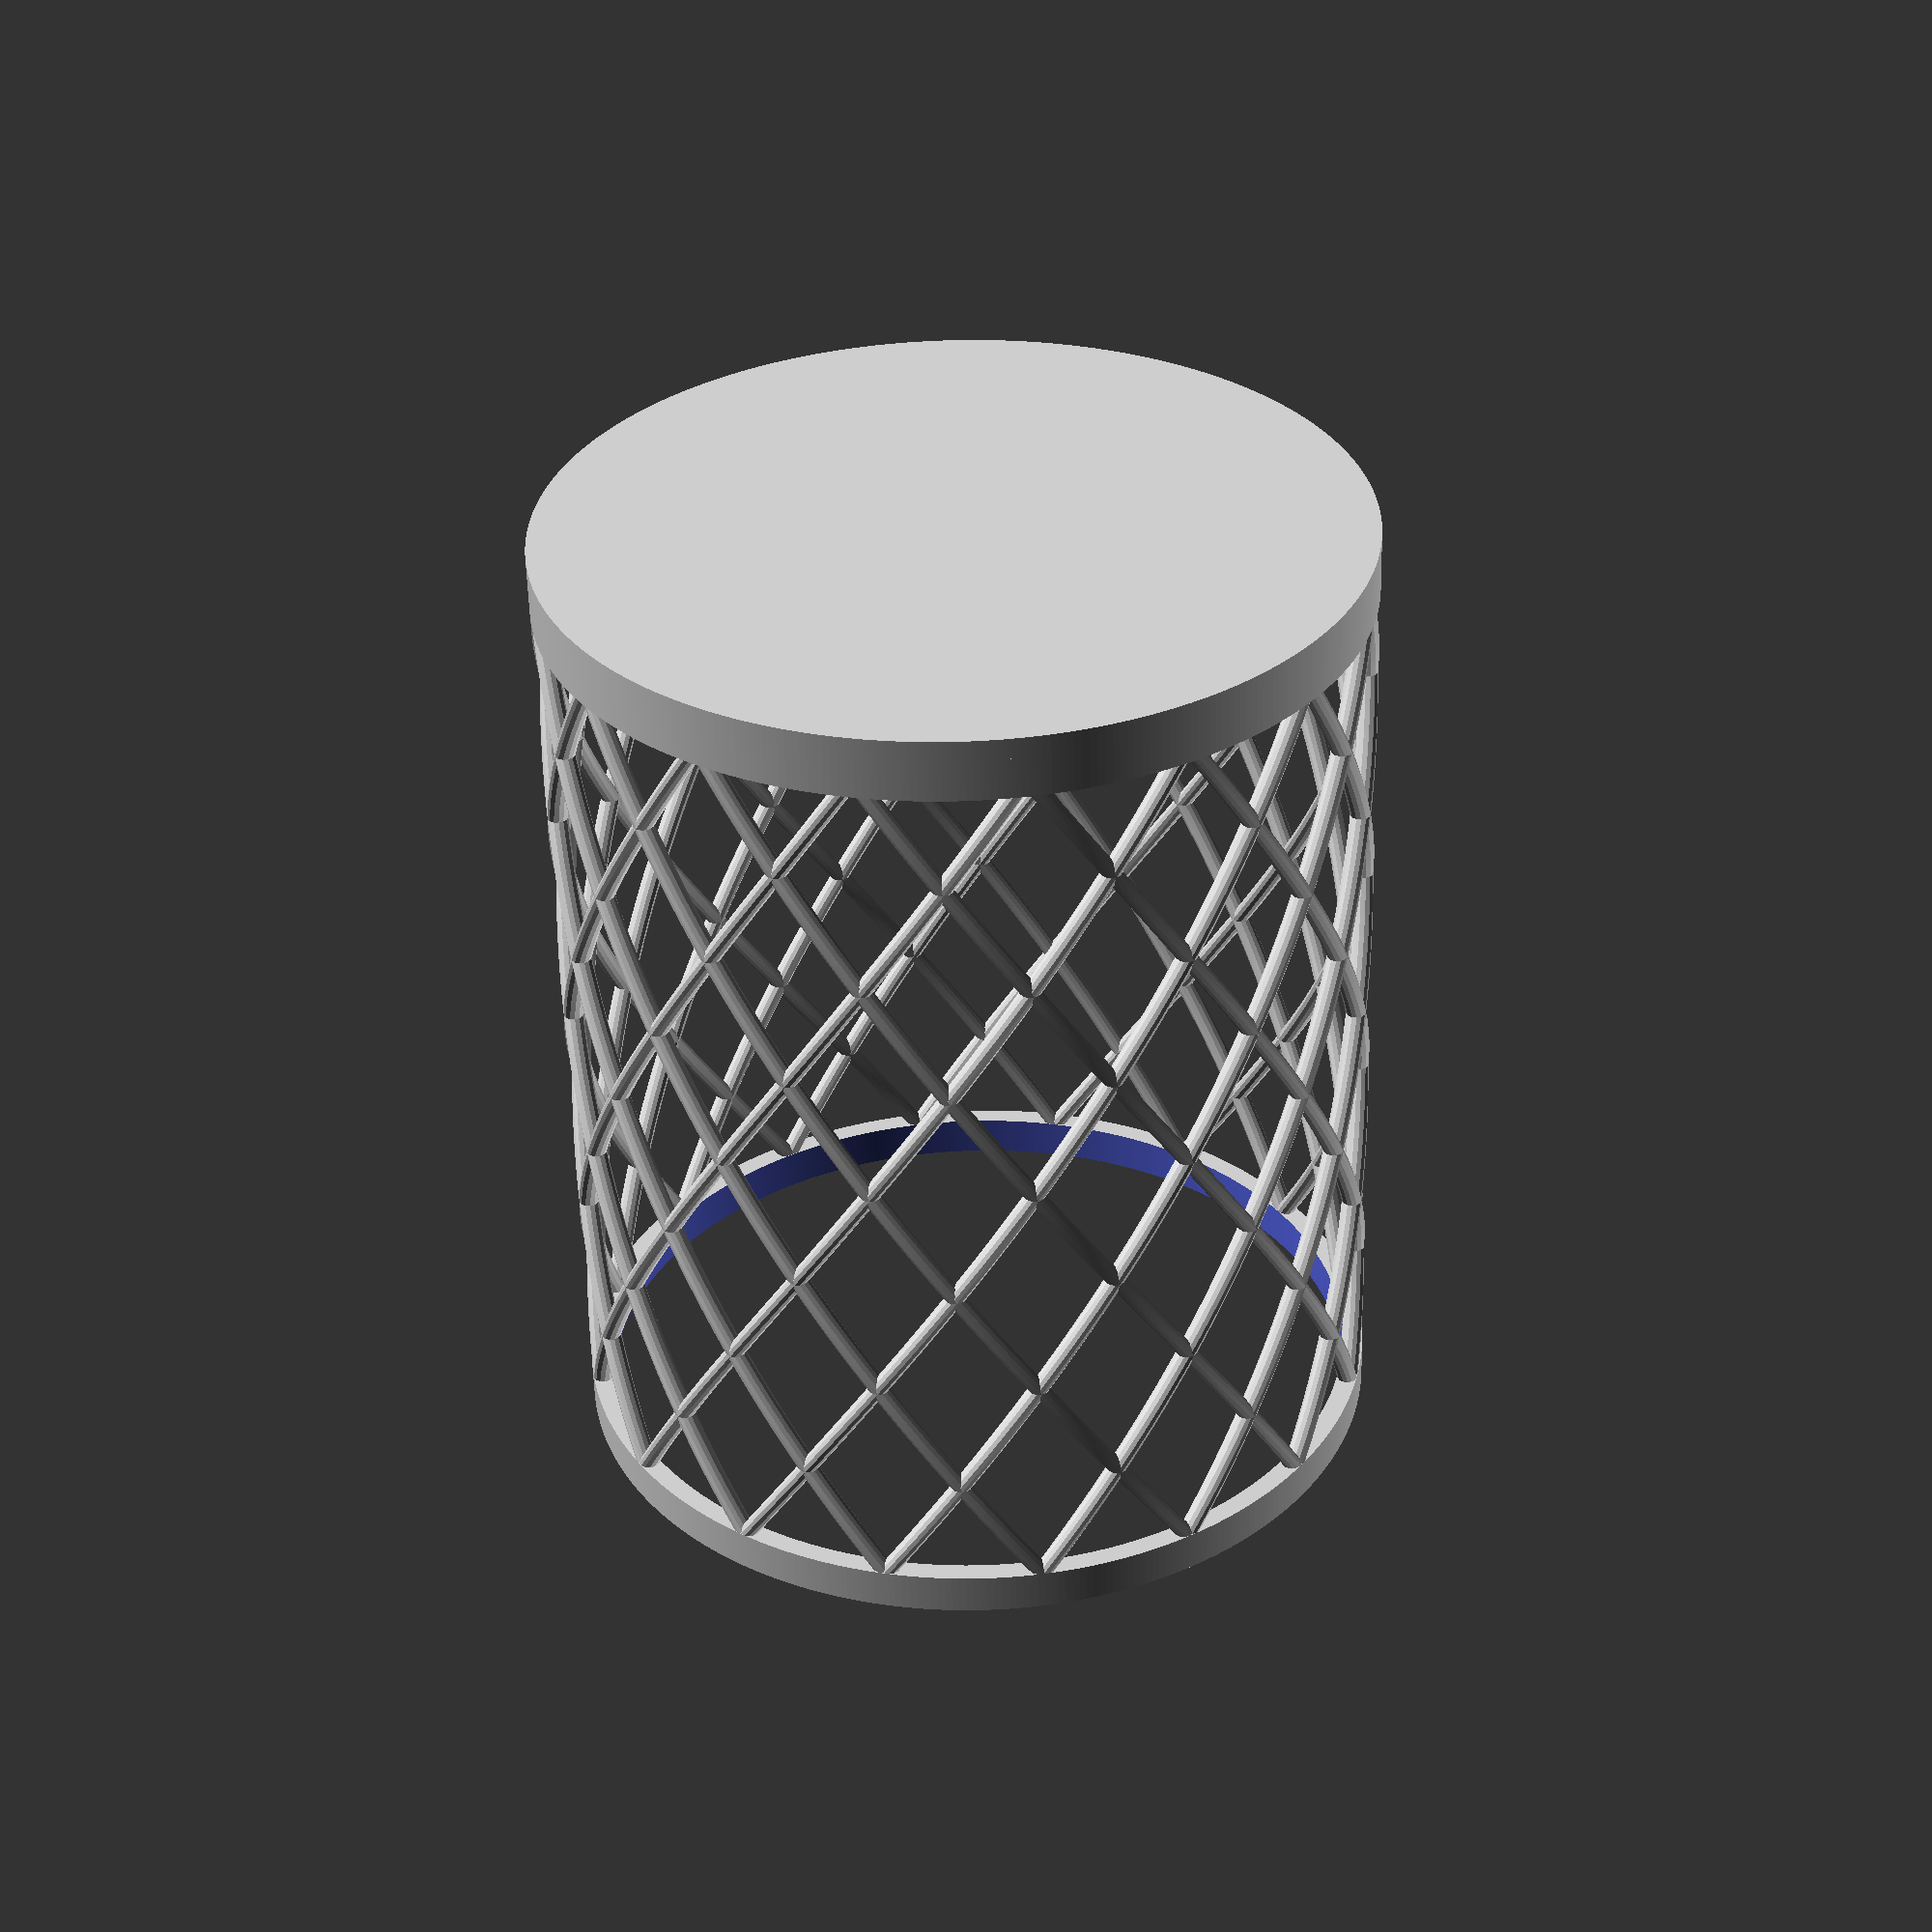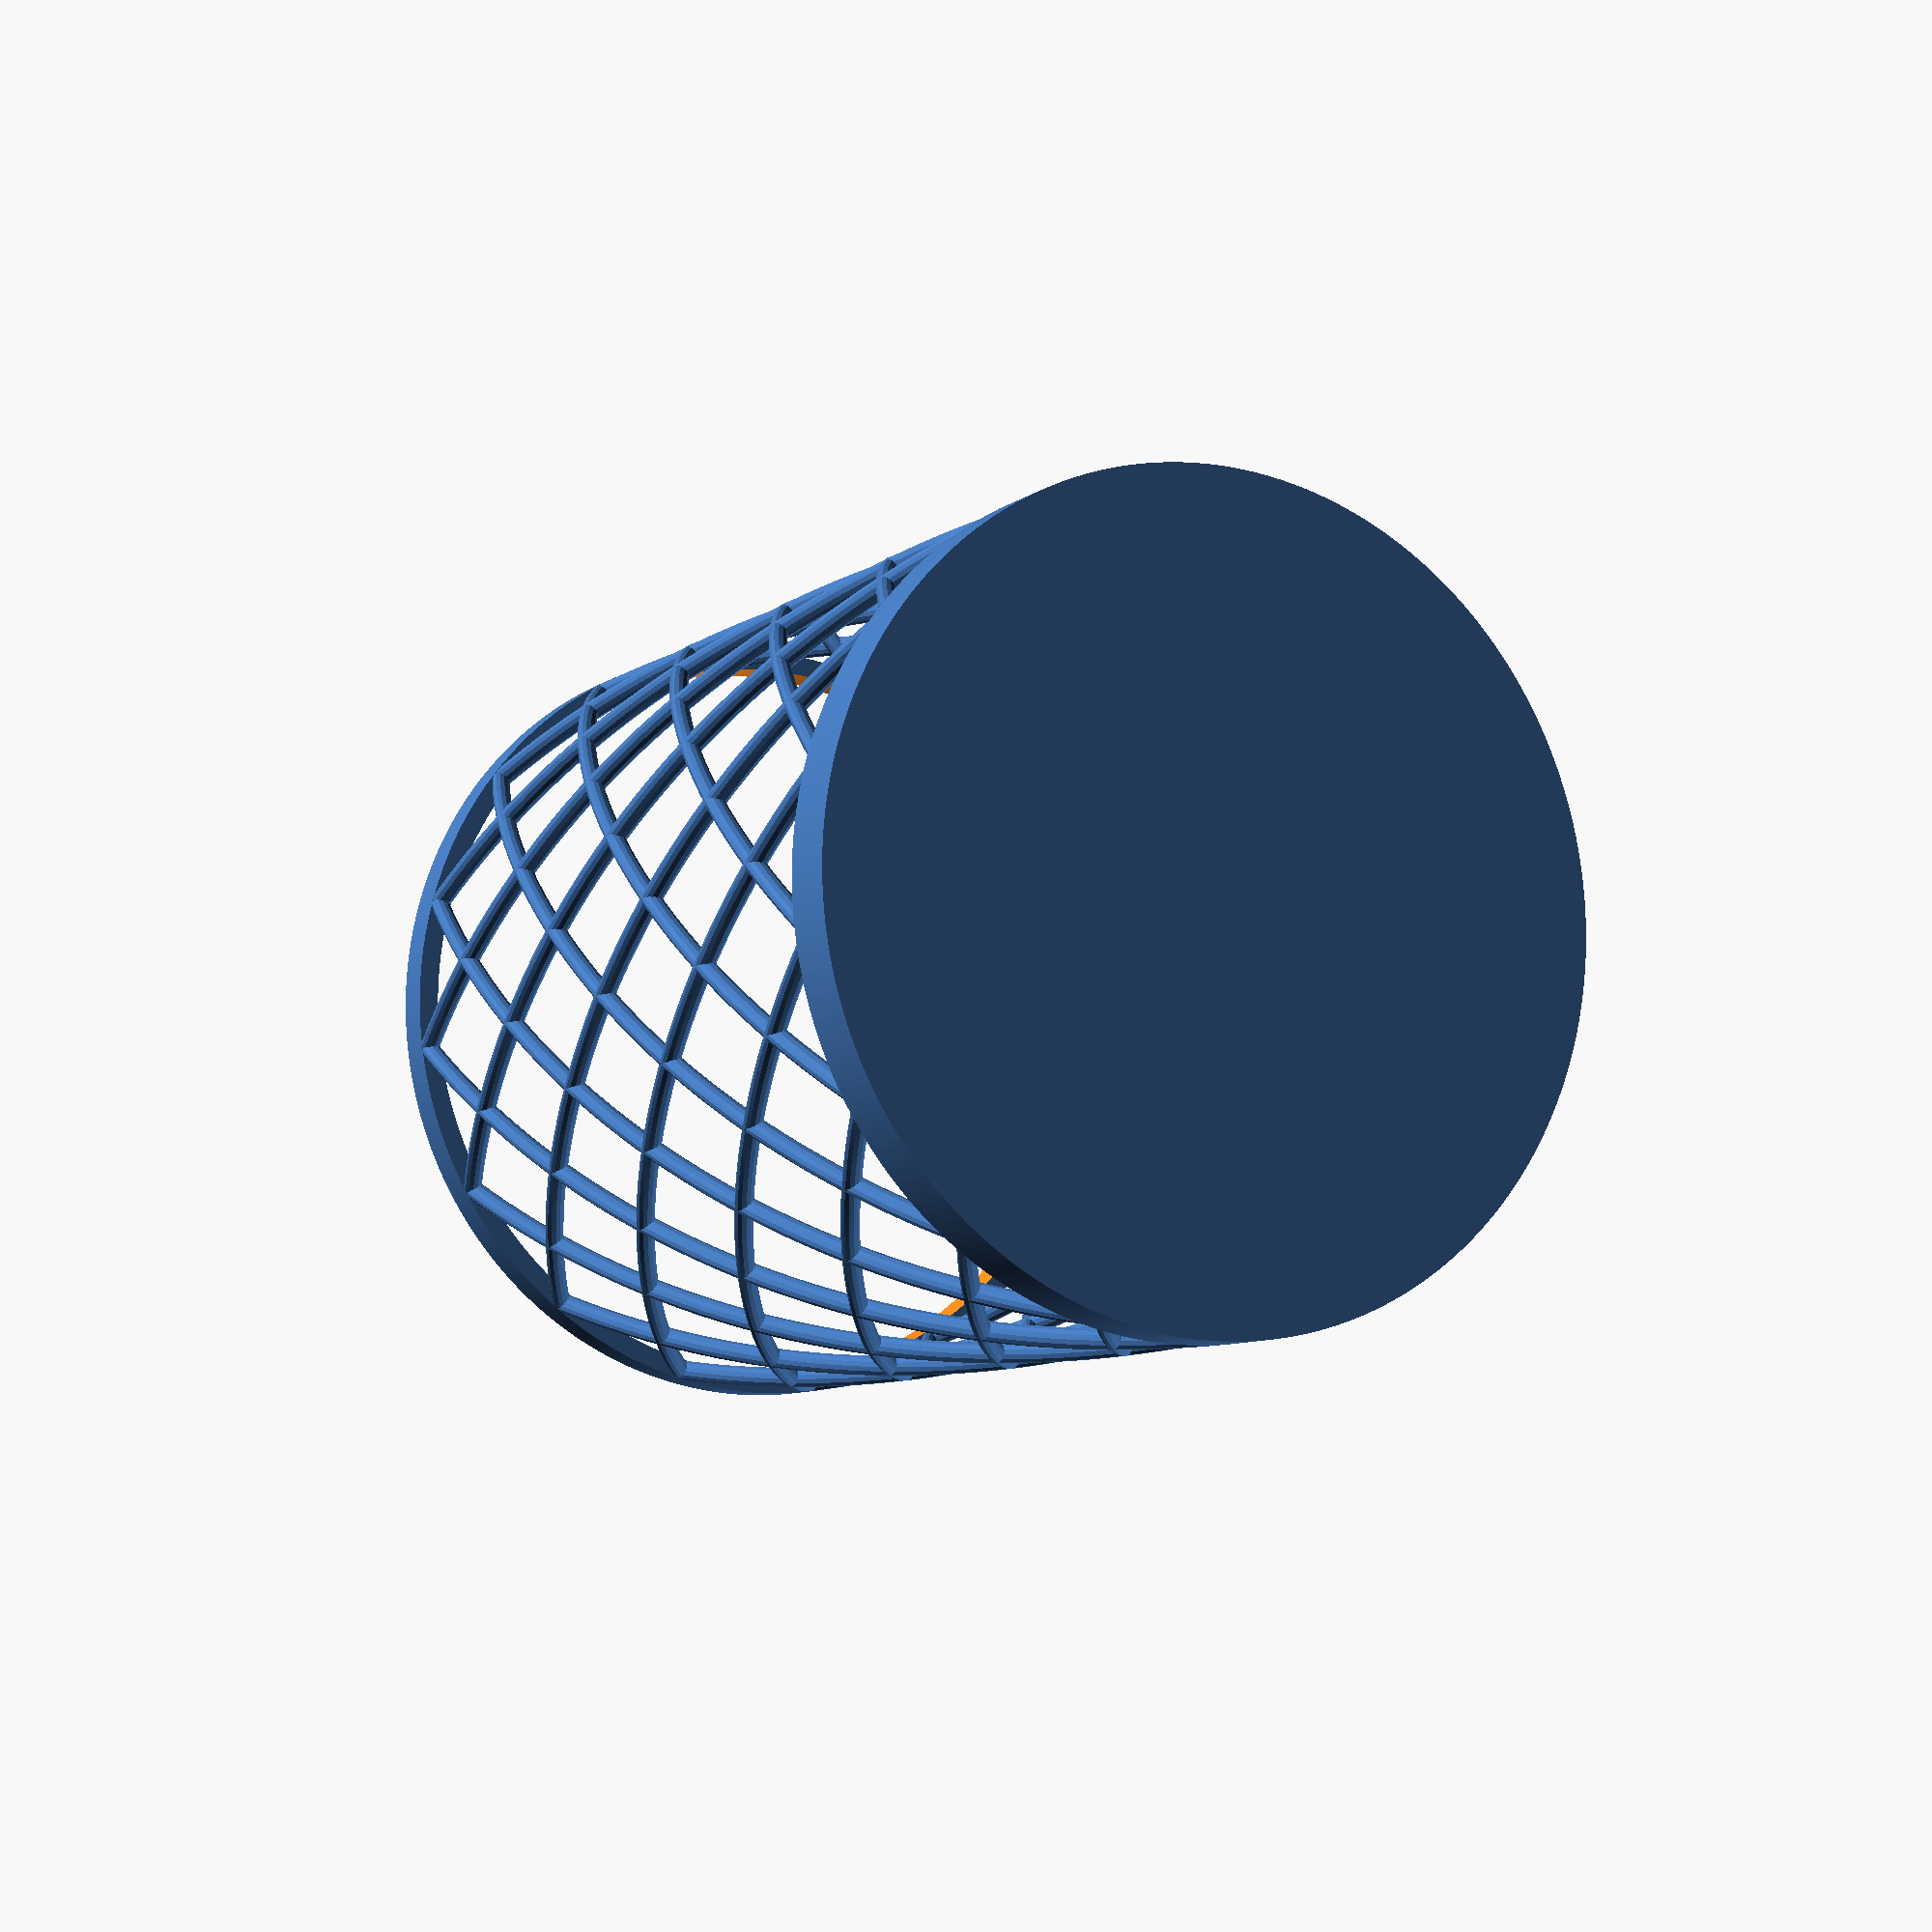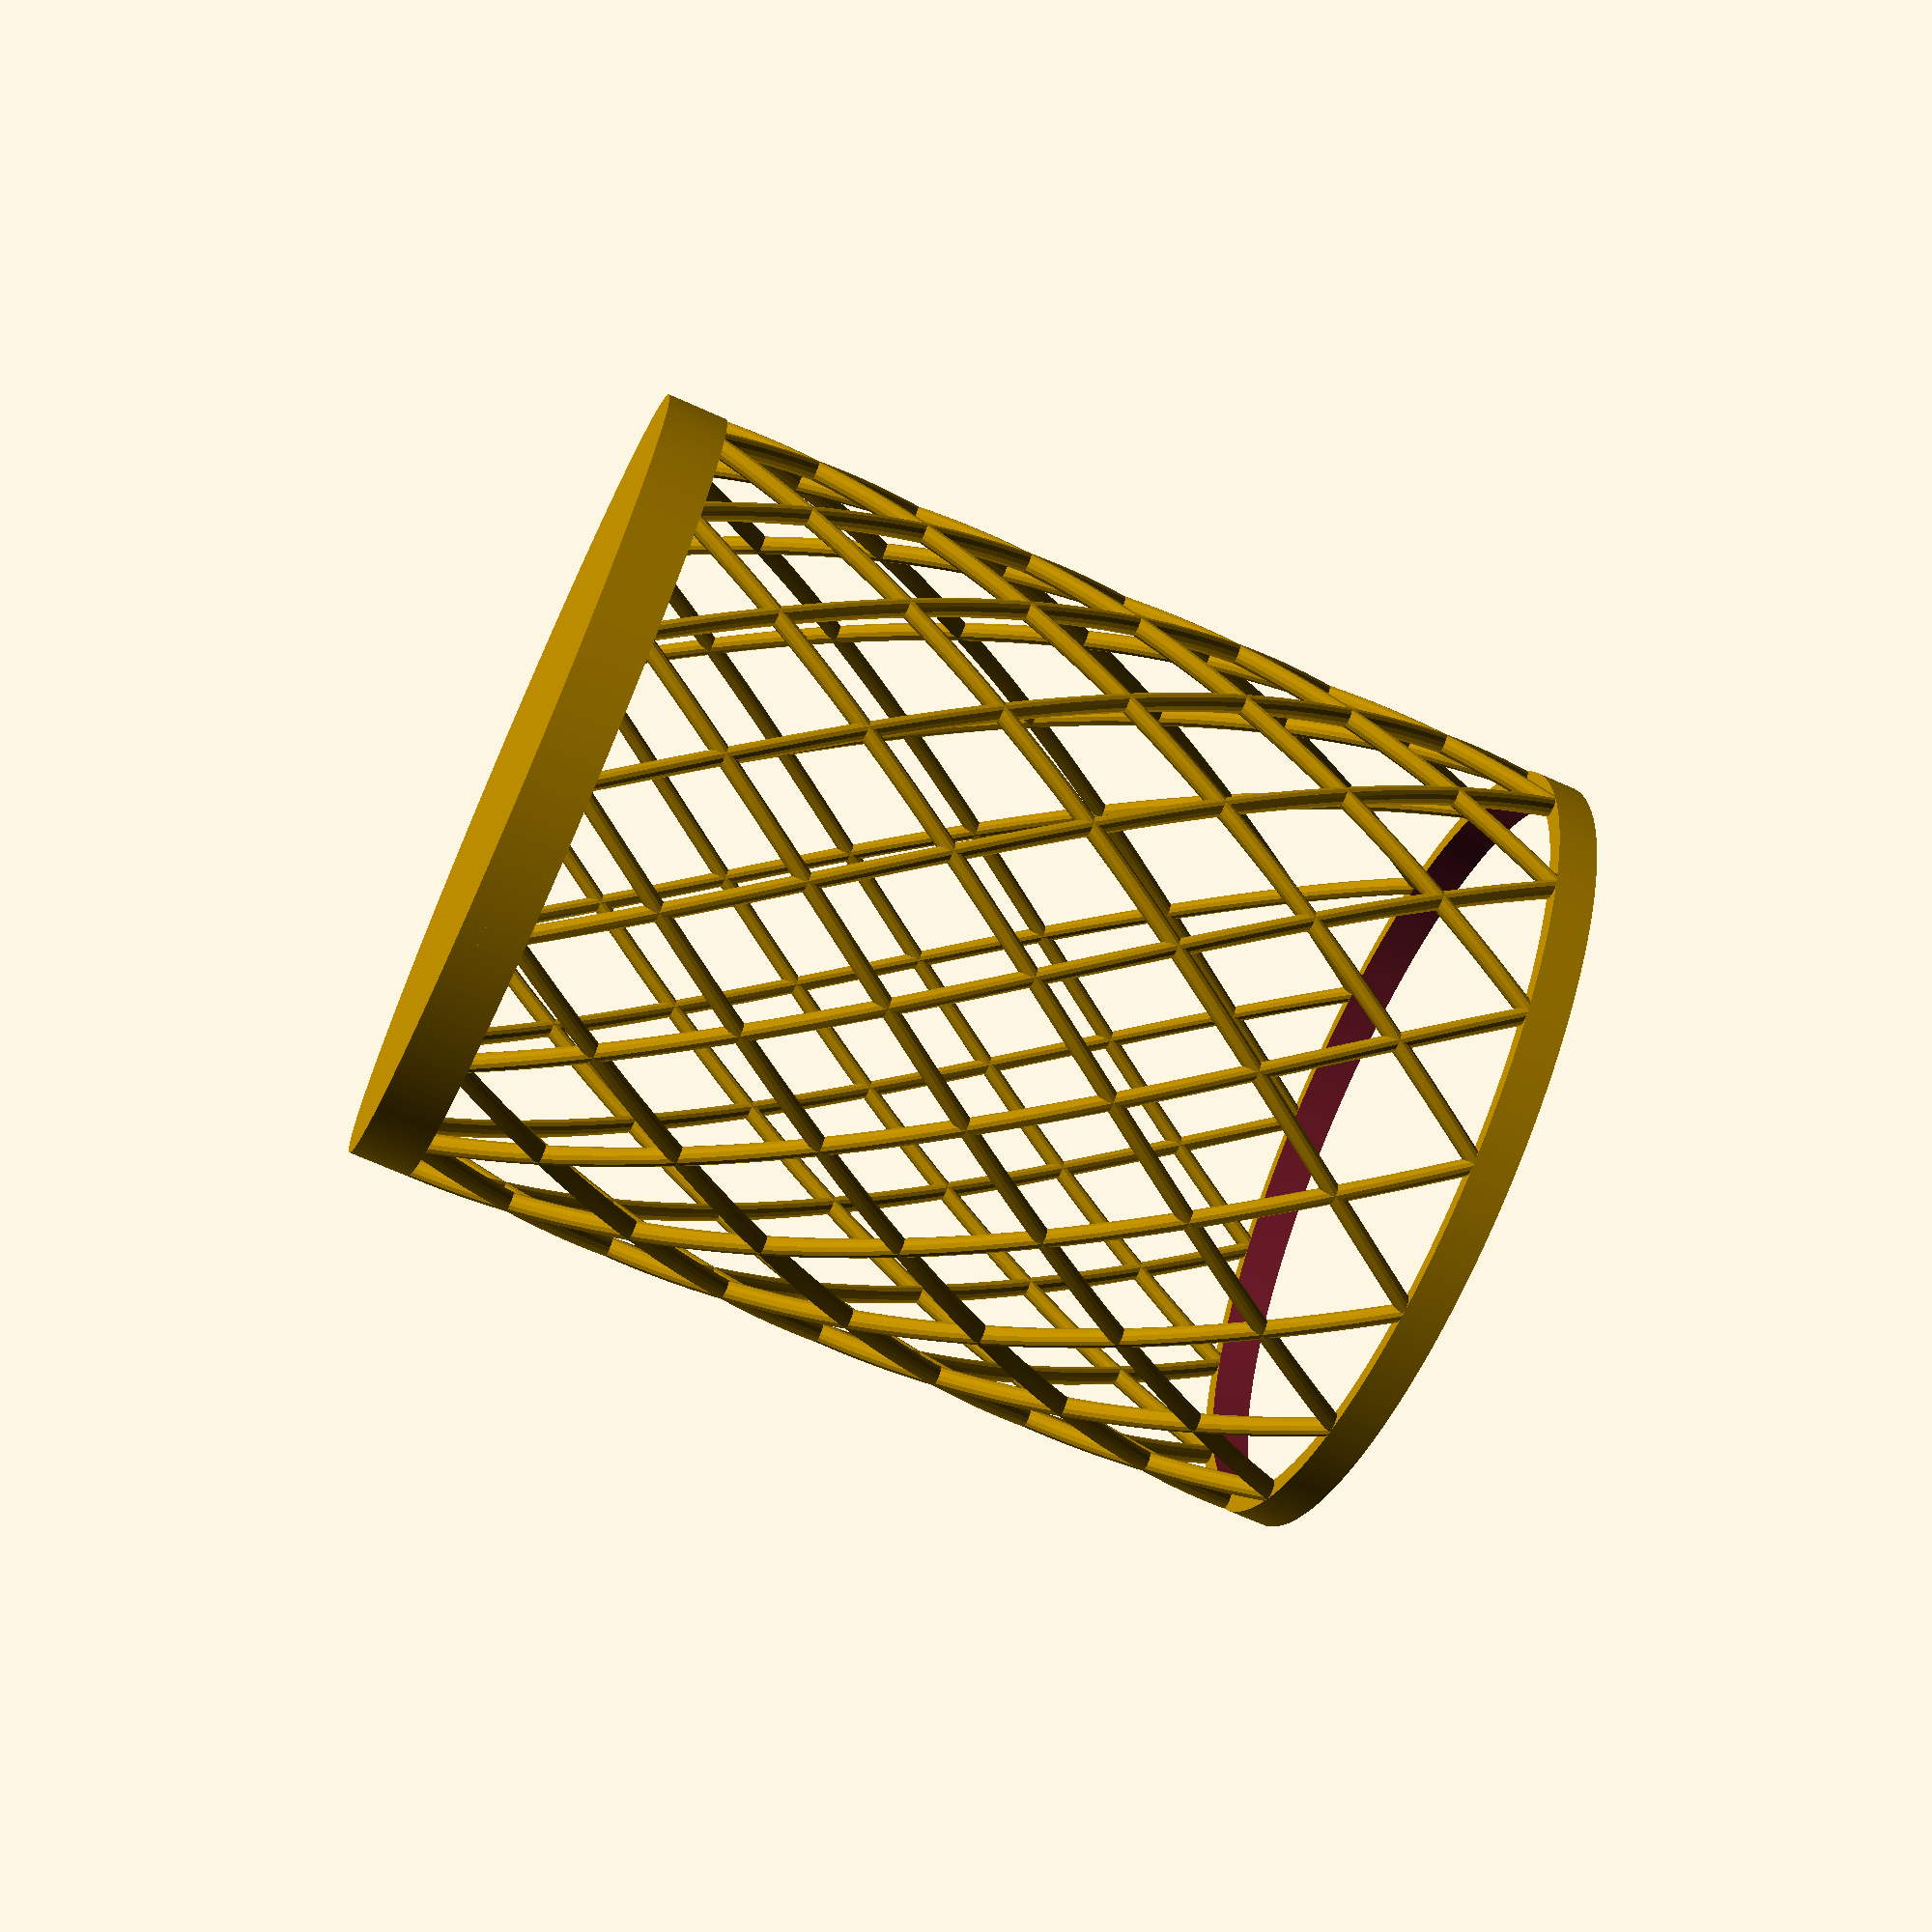
<openscad>
// Overall cup width (2 x radius)
width = 80;
// Overall height
height = 100;
bottomThickness = 2;
topRingHeight = 4;
wallThickness = 2;
twistDegrees = 90;
spokesCount = 16;
spokesStart = 2; // [1: The same place, 2: Next to each other, 3: The same distance]
spokesShape = 1; // [1: Circular, 2: Square]
bottomRing = 1; // [1: Yes, 0: No]
// Not needed if no bottom ring
bottomRingHeight = 4;

/* [Hidden] */
$fa = 1;
$fs = 0.5;

module bottom()
{
    cylinder(r = width / 2, h = bottomThickness);
}

module topRing()
{
    translate([0, 0, height - bottomThickness - topRingHeight])
        difference()
        {
            cylinder(r = width / 2, h = topRingHeight);
            translate([0, 0, -1])
                cylinder(r = width / 2 - wallThickness, h = topRingHeight + 2);
        }
}

module spokesSide(twist)
{
    for(i = [1 : spokesCount])
    {
        rotate([0, 0, (i * (360 / spokesCount))])
            spokeSideRotate(twist);
    }
}

module spokeSide(twist)
{
    translate([0, 0, bottomThickness + (bottomRing ? bottomRingHeight : 0)])
        linear_extrude(height = height - bottomThickness - topRingHeight - (bottomRing ? bottomRingHeight : 0), twist = twist)
            translate([0, width / 2 - wallThickness / 2, 0])
                circle(r = wallThickness / 2, $fn = (spokesShape == 2 ? 4 : $fn));
}

module spokeSideRotate(twist)
{
    if(spokesStart == 2 && twist > 0)
        // arc length simplified to wallThickness value
        rotate([0, 0, -(360 * wallThickness) / (2 * PI * (width / 2 - wallThickness / 2))])
            spokeSide(twist);
    else if(spokesStart == 3 && twist > 0)
        rotate([0, 0, -360 / spokesCount / 2])
            spokeSide(twist);
    else
        spokeSide(twist);
}

module spokes()
{
    spokesSide(twistDegrees);
    spokesSide(-twistDegrees);
}

module bottomRing()
{
    translate([0, 0, bottomThickness])
        difference()
        {
            cylinder(r = width / 2, h = bottomRingHeight);
            translate([0, 0, -1])
                cylinder(r = width / 2 - wallThickness, h = bottomRingHeight + 2);
        }
}

bottom();
topRing();
spokes();
if(bottomRing && bottomRingHeight < height - 2 * bottomThickness)
    bottomRing();

</openscad>
<views>
elev=237.1 azim=165.4 roll=358.6 proj=p view=solid
elev=8.2 azim=298.9 roll=152.1 proj=p view=wireframe
elev=249.7 azim=131.7 roll=294.2 proj=p view=solid
</views>
